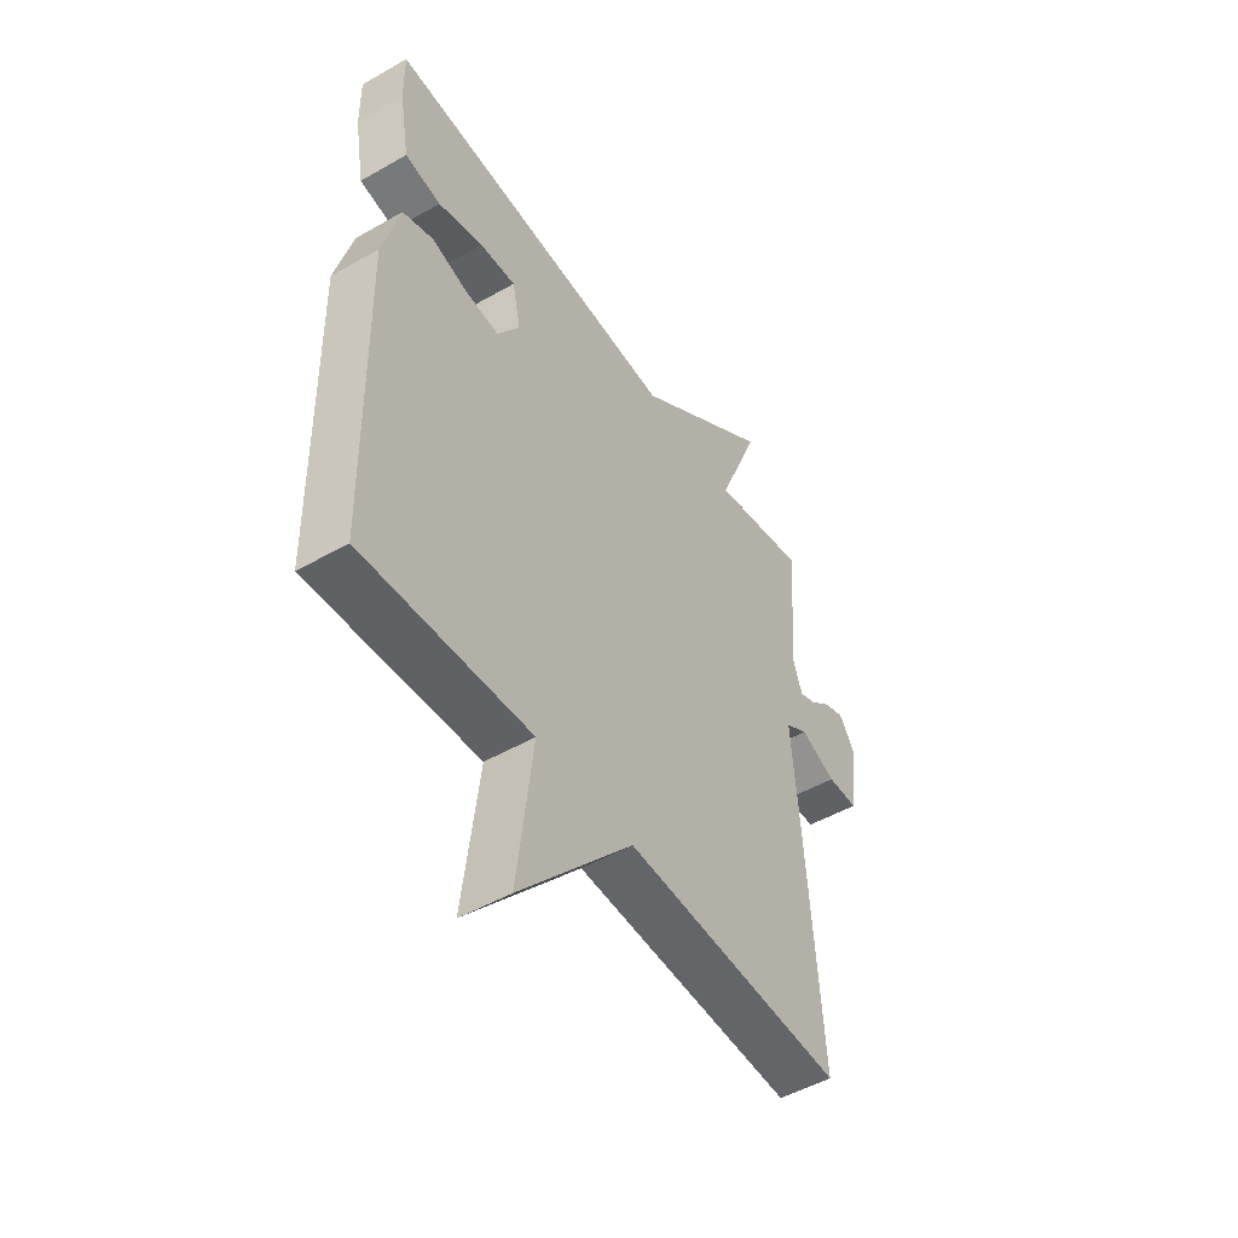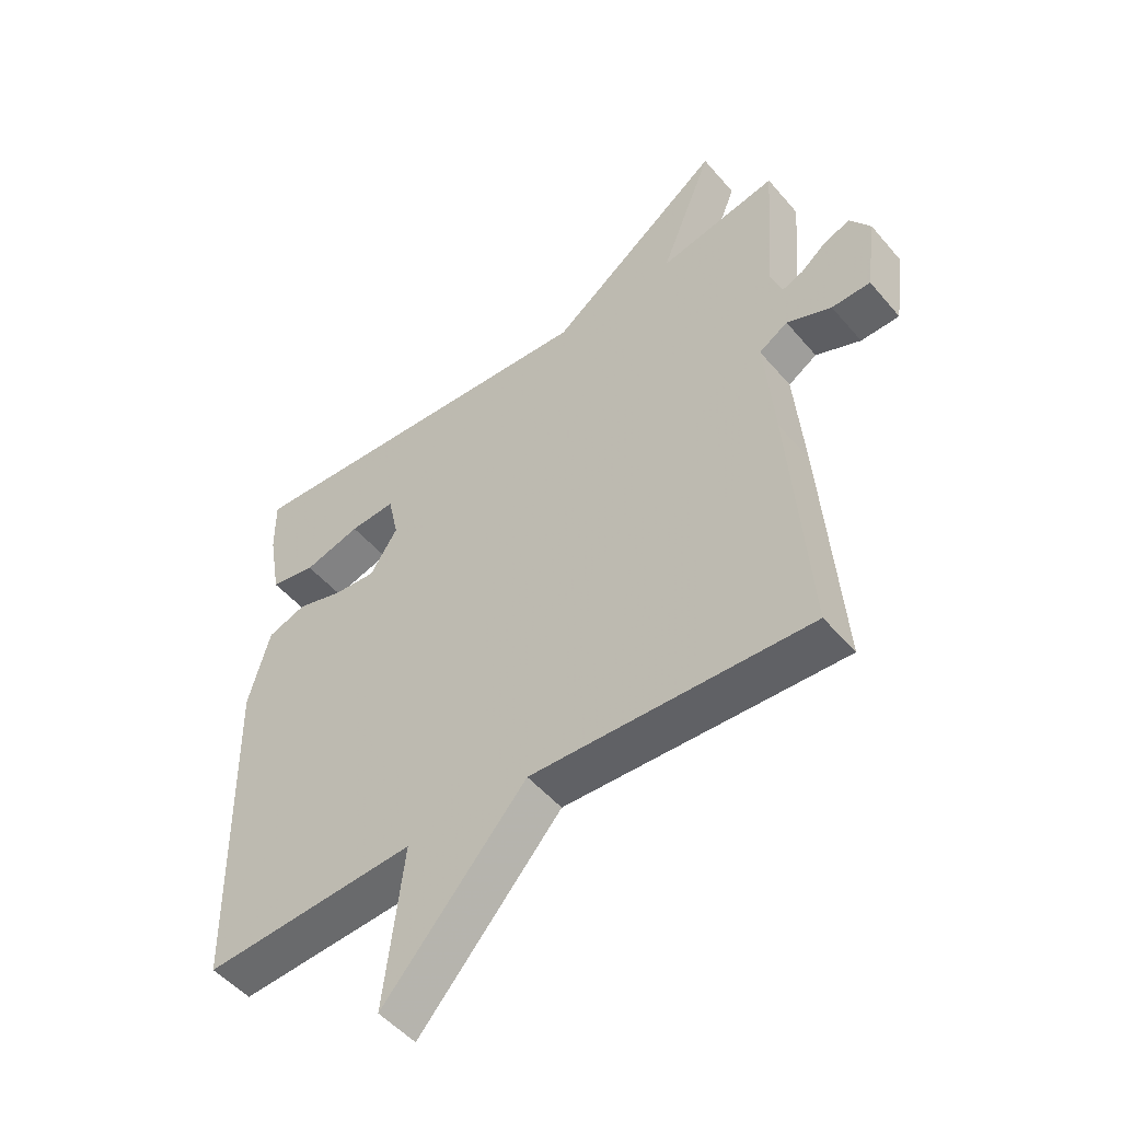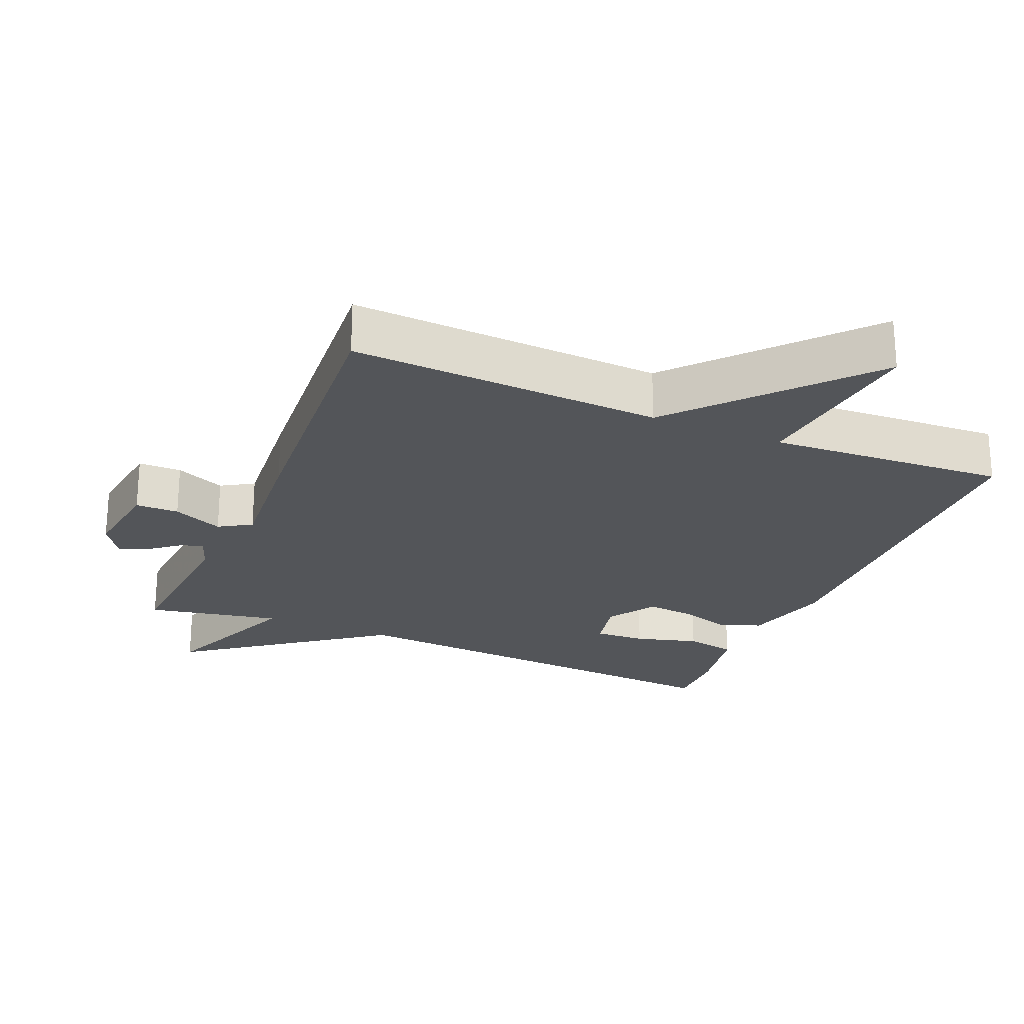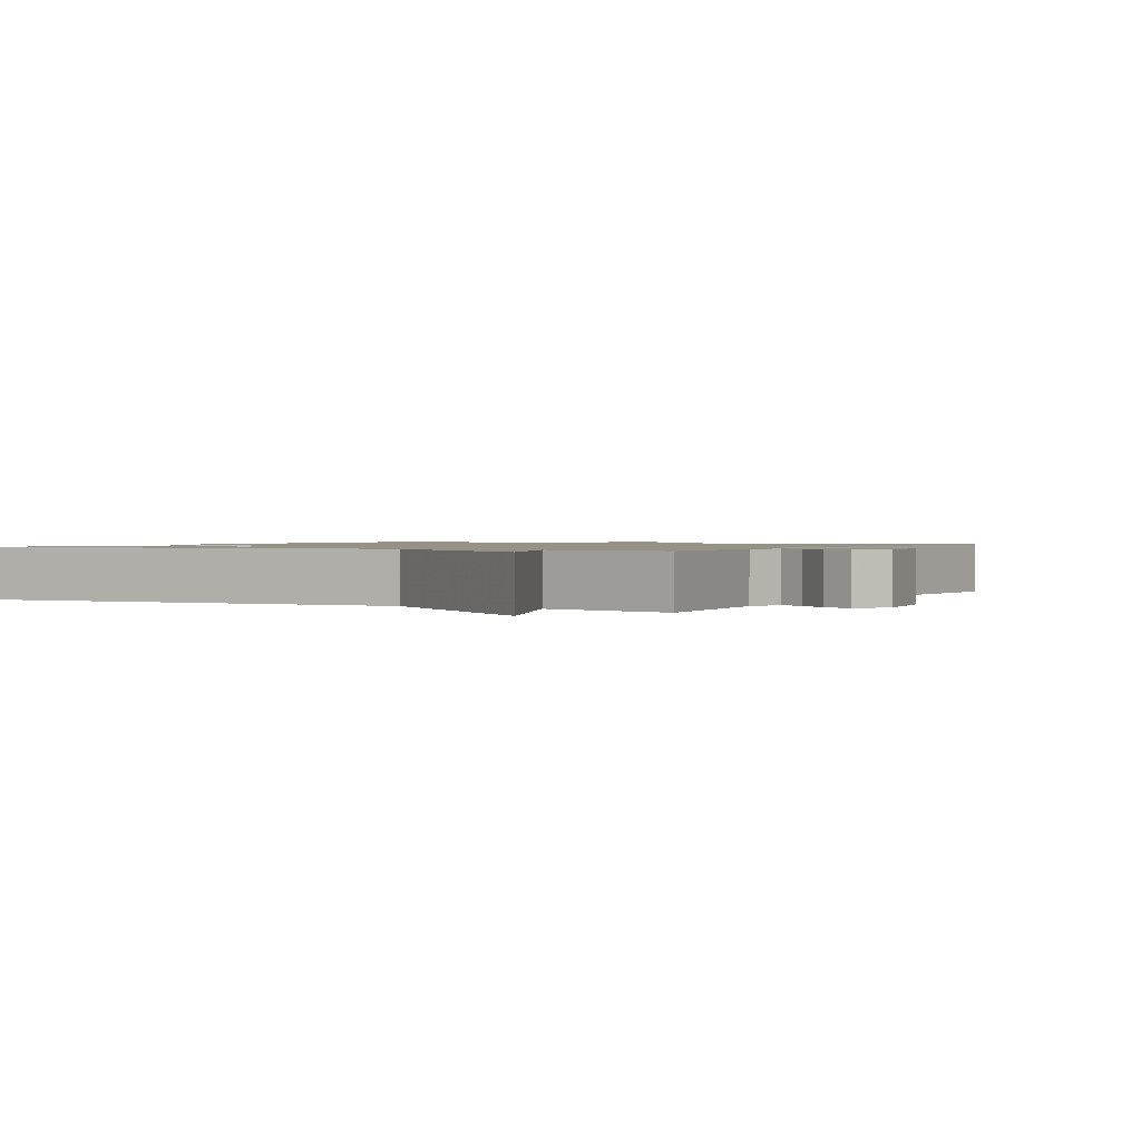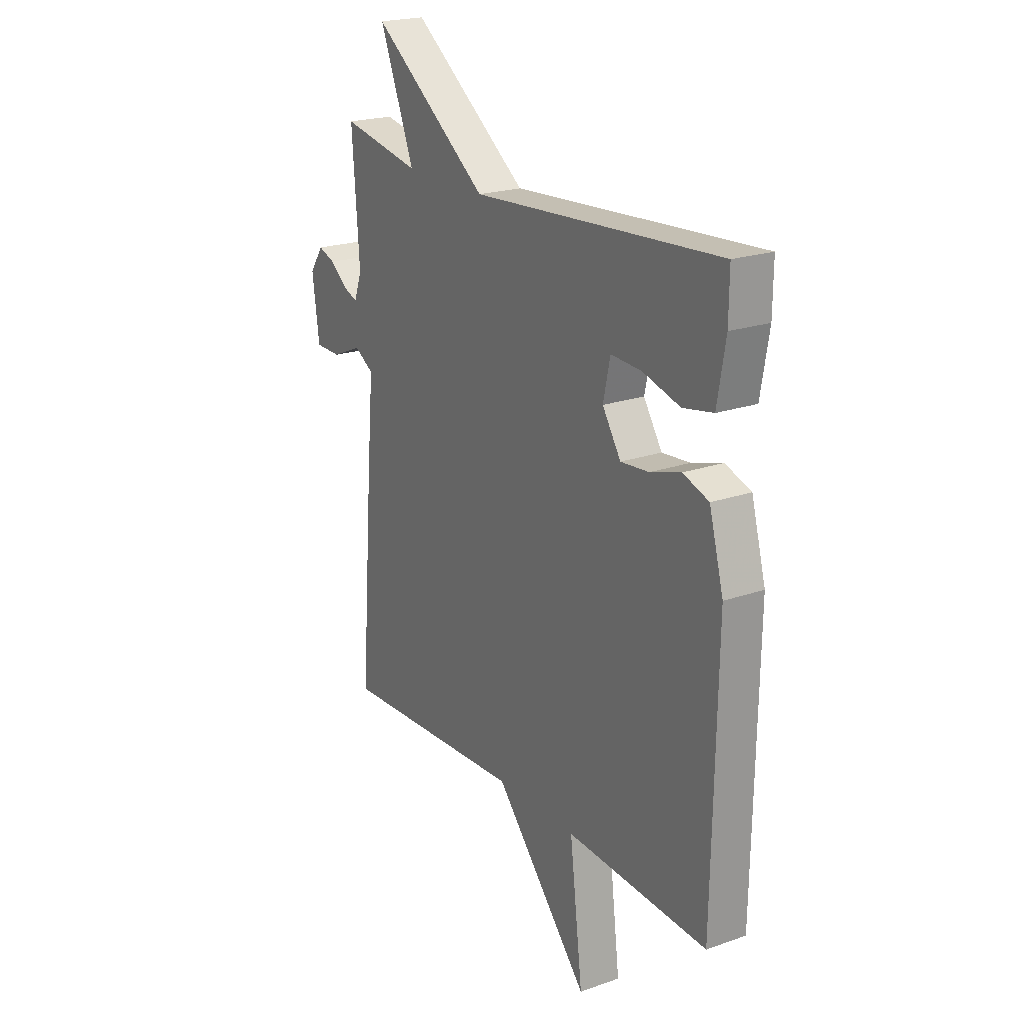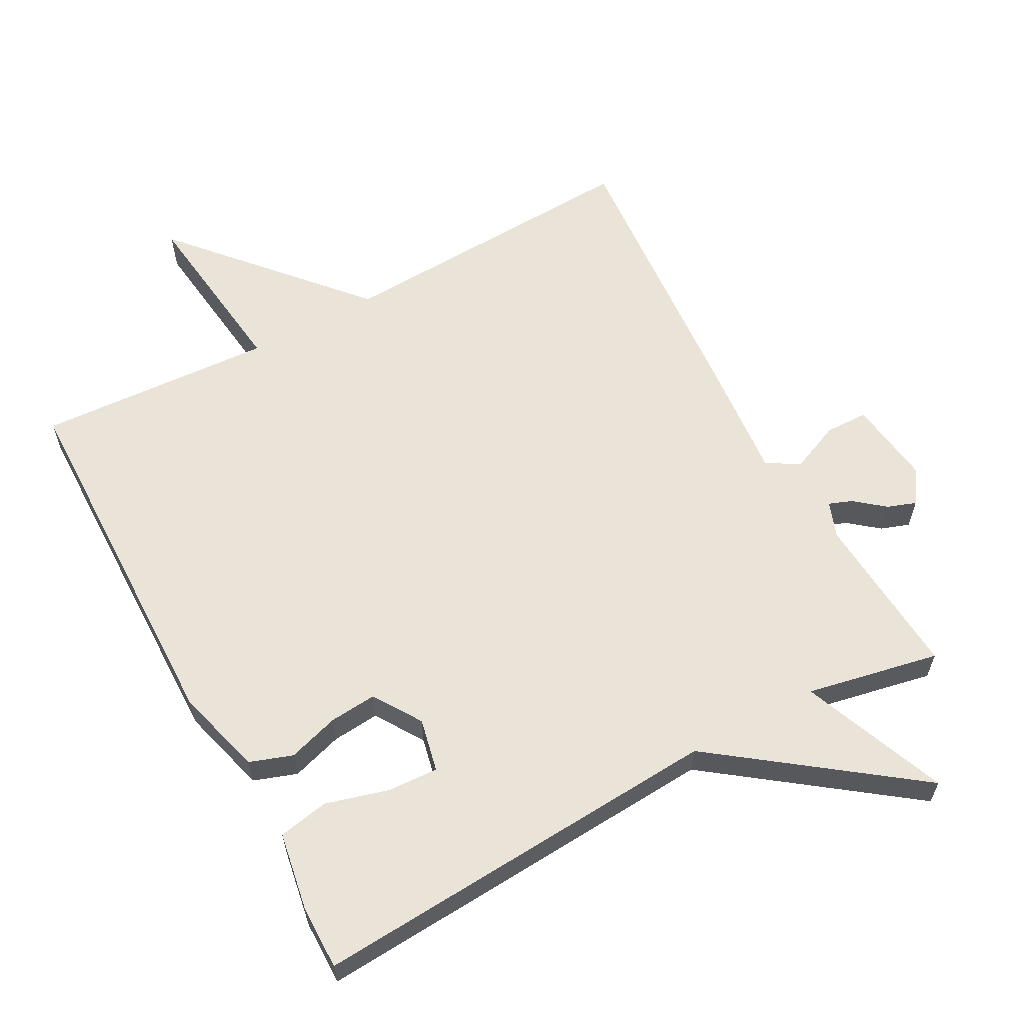
<metadata>
{"format":"obj","ext":"obj","renderer":"f3d","projection":"perspective","resolution":1024,"background":"white","views":[{"elev":-49.4,"azim":-57.6,"up":"+Z"},{"elev":-50.5,"azim":38.8,"up":"+Z"},{"elev":-24.2,"azim":157.0,"up":"+Y"},{"elev":1.1,"azim":28.8,"up":"+Y"},{"elev":21.2,"azim":-122.0,"up":"+Z"},{"elev":60.8,"azim":-28.5,"up":"+Y"}]}
</metadata>
<code>
v 0.5 0.07 0.5
v 0.482 0.07 0.257
v 0.501 0.07 0.204
v 0.535 0.07 0.217
v 0.578 0.07 0.252
v 0.62 0.07 0.267
v 0.653 0.07 0.218
v 0.636 0.07 0.093
v 0.573 0.07 0.092
v 0.5 0.07 0.123
v 0.453 0.07 0.094
v 0.469 0.07 -0.089
v 0.5 0.07 -0.5
v 0.046 0.07 -0.479
v -0.186 0.07 -0.742
v -0.154 0.07 -0.479
v -0.5 0.07 -0.5
v -0.509 0.07 0.038
v -0.474 0.07 0.166
v -0.411 0.07 0.188
v -0.336 0.07 0.165
v -0.267 0.07 0.159
v -0.222 0.07 0.229
v -0.239 0.07 0.307
v -0.313 0.07 0.303
v -0.405 0.07 0.277
v -0.479 0.07 0.291
v -0.499 0.07 0.406
v -0.5 0.07 0.5
v 0.106 0.07 0.461
v 0.391 0.07 0.673
v 0.306 0.07 0.461
v 0.5 0 0.5
v 0.482 0 0.257
v 0.501 0 0.204
v 0.535 0 0.217
v 0.578 0 0.252
v 0.62 0 0.267
v 0.653 0 0.218
v 0.636 0 0.093
v 0.573 0 0.092
v 0.5 0 0.123
v 0.453 0 0.094
v 0.469 0 -0.089
v 0.5 0 -0.5
v 0.046 0 -0.479
v -0.186 0 -0.742
v -0.154 0 -0.479
v -0.5 0 -0.5
v -0.509 0 0.038
v -0.474 0 0.166
v -0.411 0 0.188
v -0.336 0 0.165
v -0.267 0 0.159
v -0.222 0 0.229
v -0.239 0 0.307
v -0.313 0 0.303
v -0.405 0 0.277
v -0.479 0 0.291
v -0.499 0 0.406
v -0.5 0 0.5
v 0.106 0 0.461
v 0.391 0 0.673
v 0.306 0 0.461
f 30 31 32
f 28 29 30
f 27 28 30
f 26 27 30
f 25 26 30
f 24 25 30 32
f 32 1 2
f 24 32 2
f 23 24 2
f 19 20 21
f 18 19 21
f 17 18 21
f 16 17 21
f 16 21 22
f 14 15 16
f 23 2 3
f 22 23 3
f 16 22 3
f 14 16 3
f 11 12 13 14
f 8 9 10
f 7 8 10
f 6 7 10
f 5 6 10
f 4 5 10
f 4 10 11
f 3 4 11 14
f 64 63 62
f 62 61 60
f 62 60 59
f 62 59 58
f 62 58 57
f 64 62 57 56
f 34 33 64
f 34 64 56
f 34 56 55
f 53 52 51
f 53 51 50
f 53 50 49
f 53 49 48
f 54 53 48
f 48 47 46
f 35 34 55
f 35 55 54
f 35 54 48
f 35 48 46
f 46 45 44 43
f 42 41 40
f 42 40 39
f 42 39 38
f 42 38 37
f 42 37 36
f 43 42 36
f 46 43 36 35
f 1 33 34 2
f 2 34 35 3
f 3 35 36 4
f 4 36 37 5
f 5 37 38 6
f 6 38 39 7
f 7 39 40 8
f 8 40 41 9
f 9 41 42 10
f 10 42 43 11
f 11 43 44 12
f 12 44 45 13
f 13 45 46 14
f 14 46 47 15
f 15 47 48 16
f 16 48 49 17
f 17 49 50 18
f 18 50 51 19
f 19 51 52 20
f 20 52 53 21
f 21 53 54 22
f 22 54 55 23
f 23 55 56 24
f 24 56 57 25
f 25 57 58 26
f 26 58 59 27
f 27 59 60 28
f 28 60 61 29
f 29 61 62 30
f 30 62 63 31
f 31 63 64 32
f 32 64 33 1

</code>
